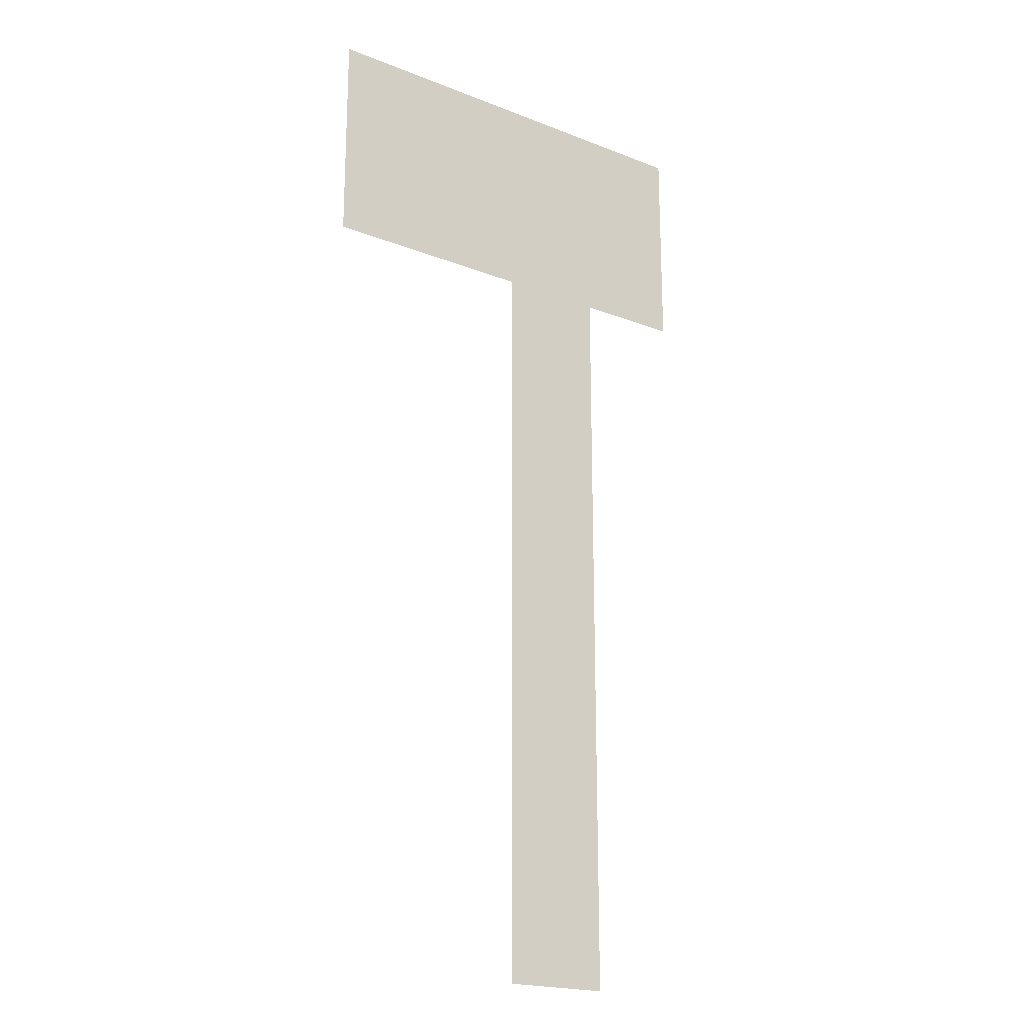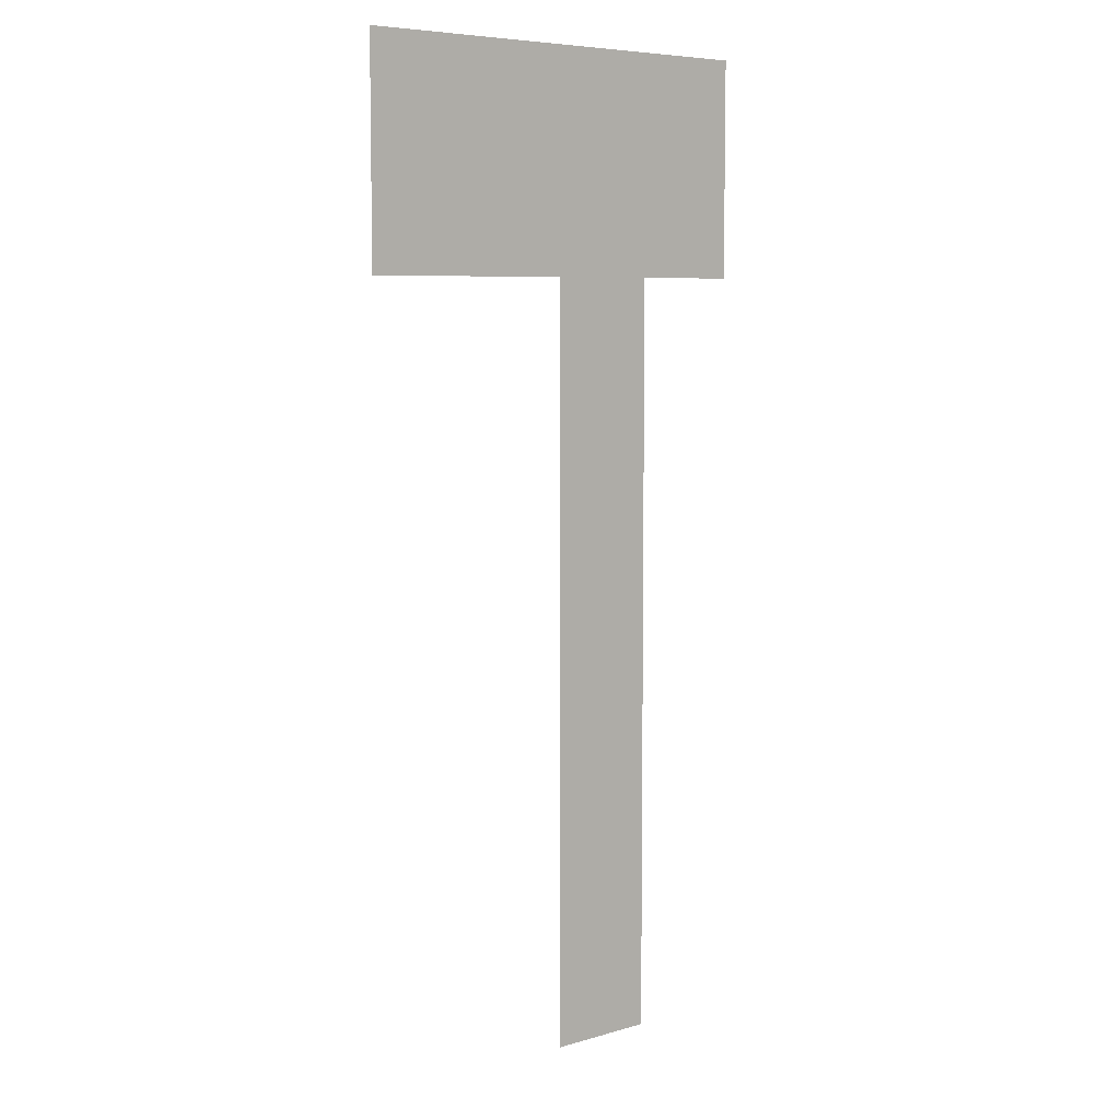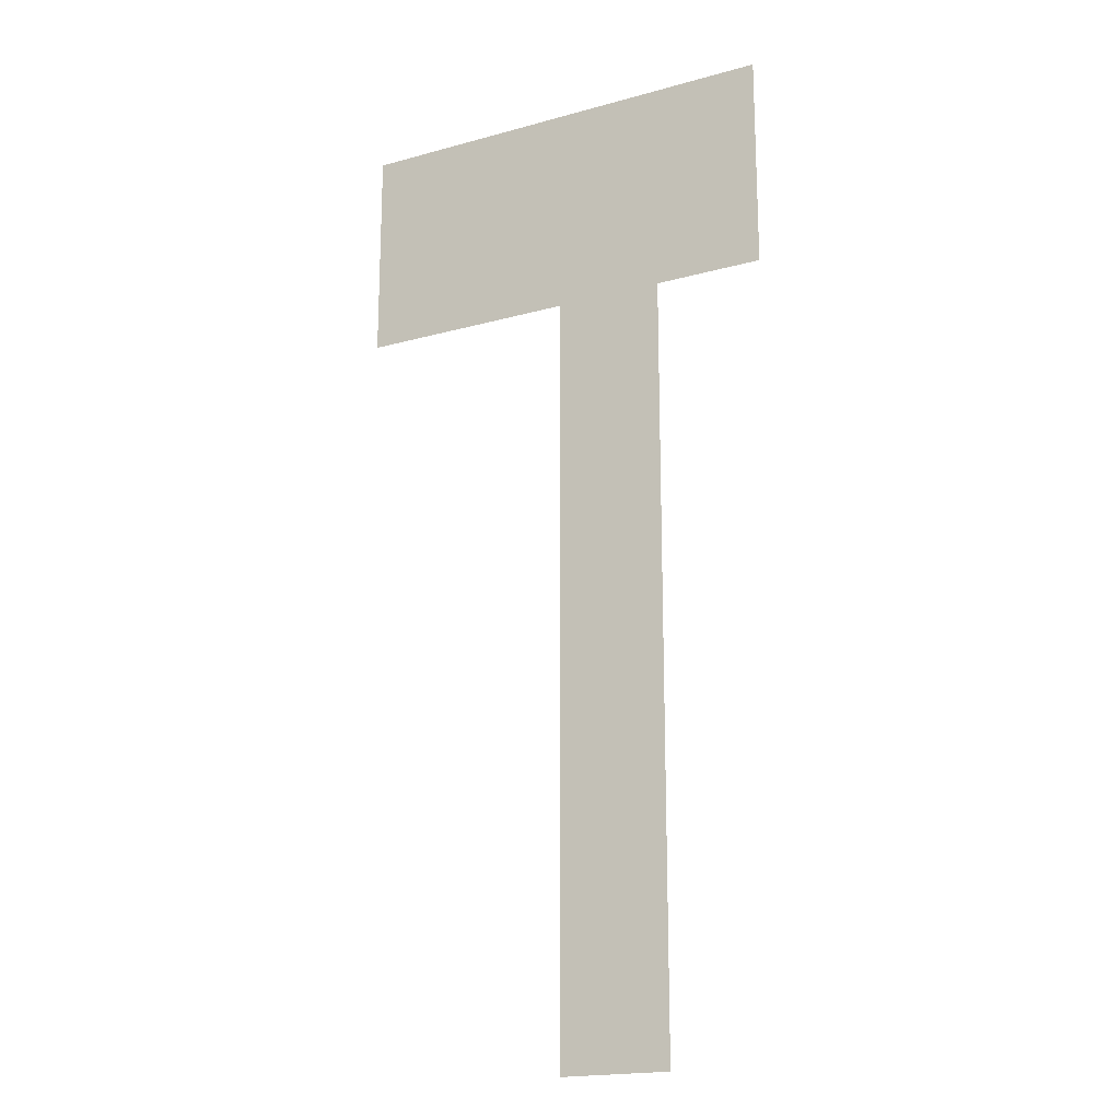
<metadata>
{"format":"obj","ext":"obj","renderer":"f3d","projection":"perspective","resolution":1024,"background":"white","views":[{"elev":-20.3,"azim":144.4,"up":"+Y"},{"elev":6.9,"azim":140.1,"up":"+Y"},{"elev":-19.1,"azim":-152.4,"up":"+Y"}]}
</metadata>
<code>
v -3632 -176 0
v -3648 -176 0
v -3648 -160 0
v -3632 -160 0
v -3648 -176 0
v -3664 -176 0
v -3664 -160 0
v -3648 -160 0
v -3664 -176 0
v -3680 -176 0
v -3680 -160 0
v -3664 -160 0
v -3680 -176 0
v -3696 -176 0
v -3696 -160 0
v -3680 -160 0
v -3632 -192 0
v -3648 -192 0
v -3648 -176 0
v -3632 -176 0
v -3648 -192 0
v -3664 -192 0
v -3664 -176 0
v -3648 -176 0
v -3664 -192 0
v -3680 -192 0
v -3680 -176 0
v -3664 -176 0
v -3680 -192 0
v -3696 -192 0
v -3696 -176 0
v -3680 -176 0
v -3664 -208 0
v -3680 -208 0
v -3680 -192 0
v -3664 -192 0
v -3664 -224 0
v -3680 -224 0
v -3680 -208 0
v -3664 -208 0
v -3664 -240 0
v -3680 -240 0
v -3680 -224 0
v -3664 -224 0
v -3664 -256 0
v -3680 -256 0
v -3680 -240 0
v -3664 -240 0
v -3664 -272 0
v -3680 -272 0
v -3680 -256 0
v -3664 -256 0
v -3664 -288 0
v -3680 -288 0
v -3680 -272 0
v -3664 -272 0
v -3664 -304 0
v -3680 -304 0
v -3680 -288 0
v -3664 -288 0
g map5_mesh_0004
f 1 2 3 4
f 5 6 7 8
f 9 10 11 12
f 13 14 15 16
f 17 18 19 20
f 21 22 23 24
f 25 26 27 28
f 29 30 31 32
f 33 34 35 36
f 37 38 39 40
f 41 42 43 44
f 45 46 47 48
f 49 50 51 52
f 53 54 55 56
f 57 58 59 60

</code>
